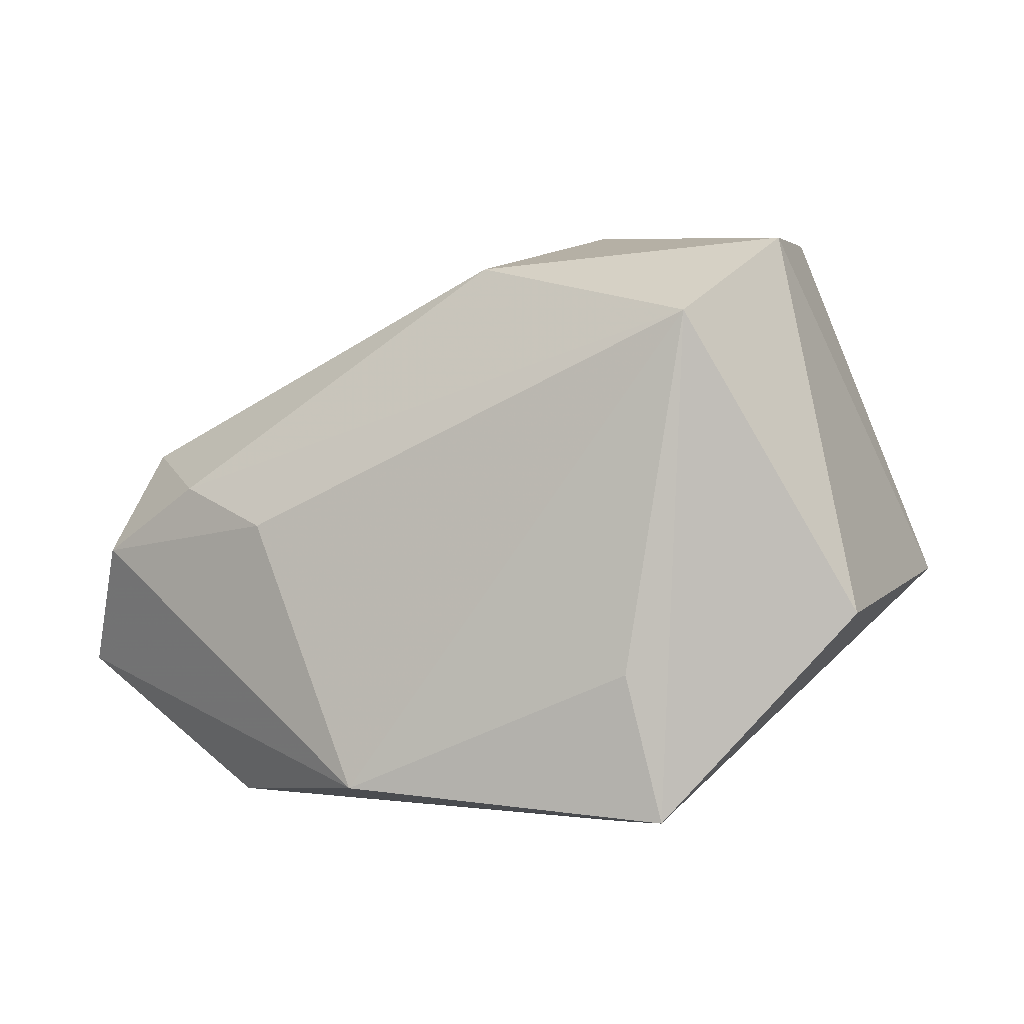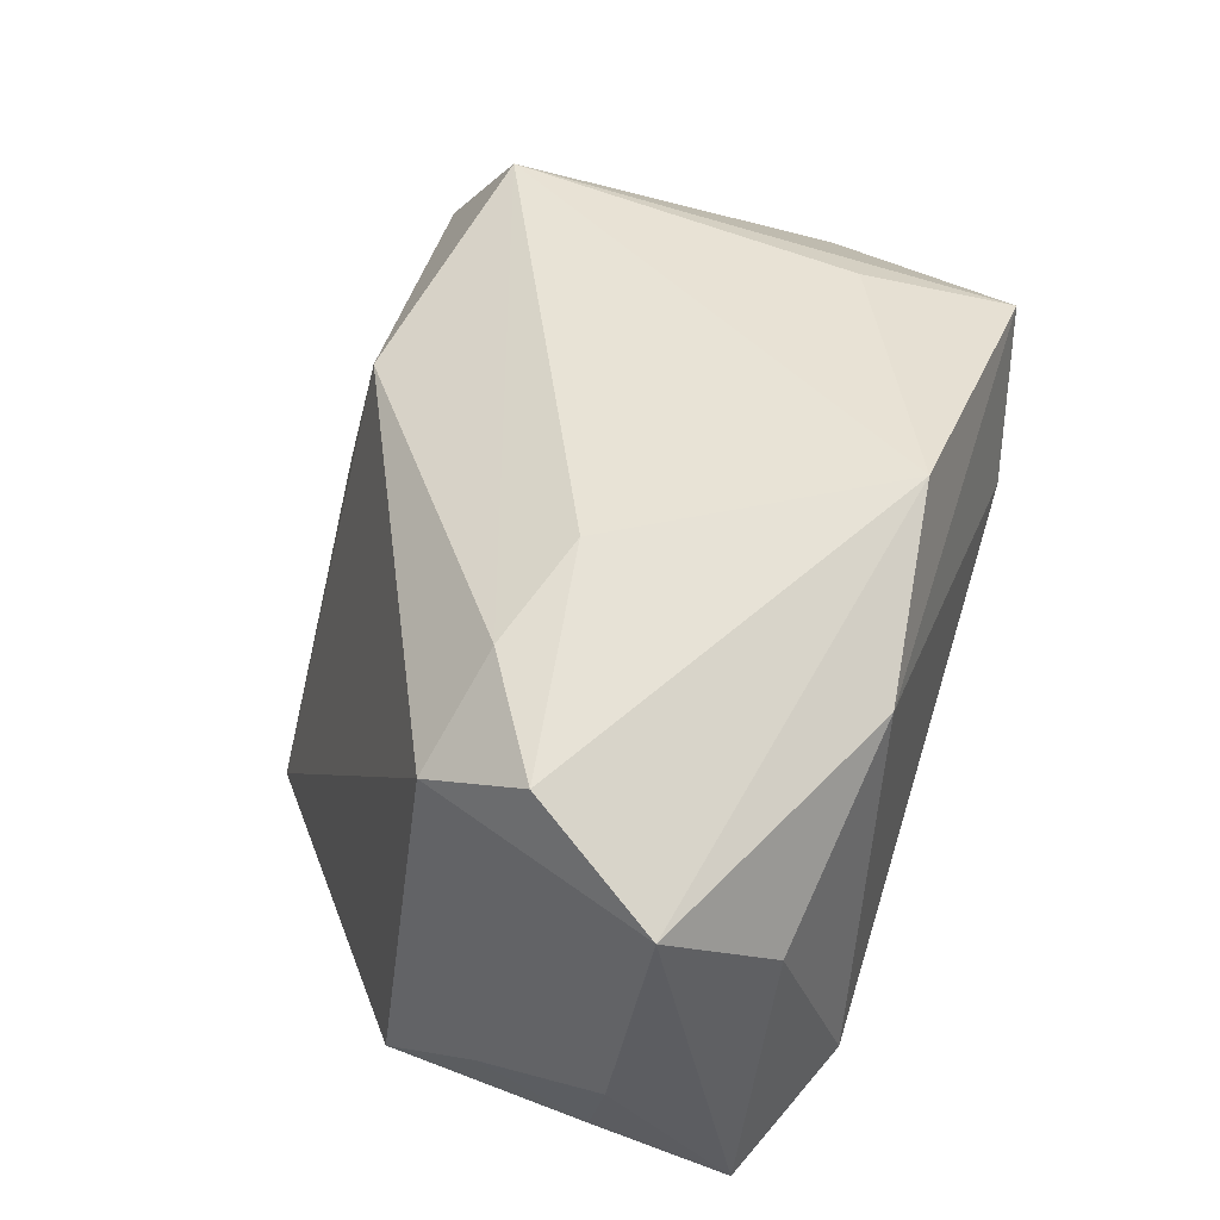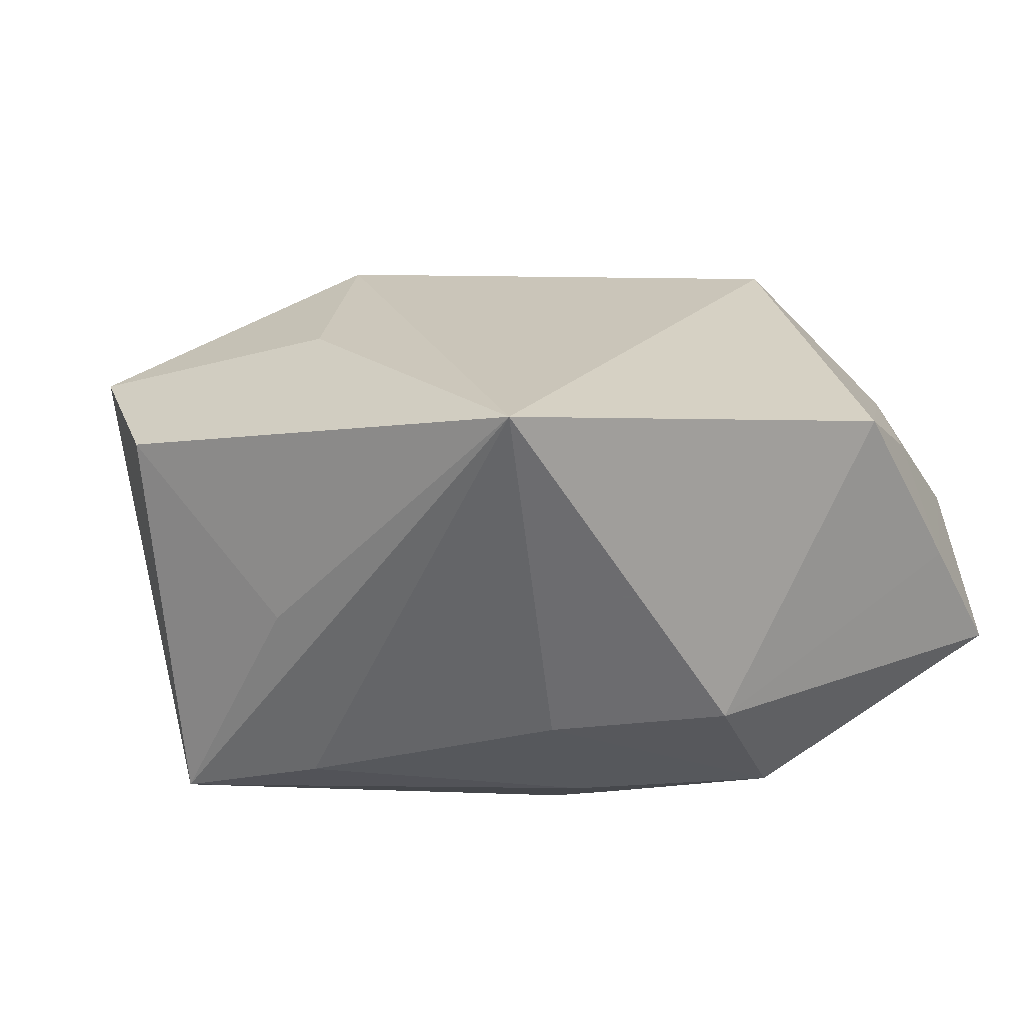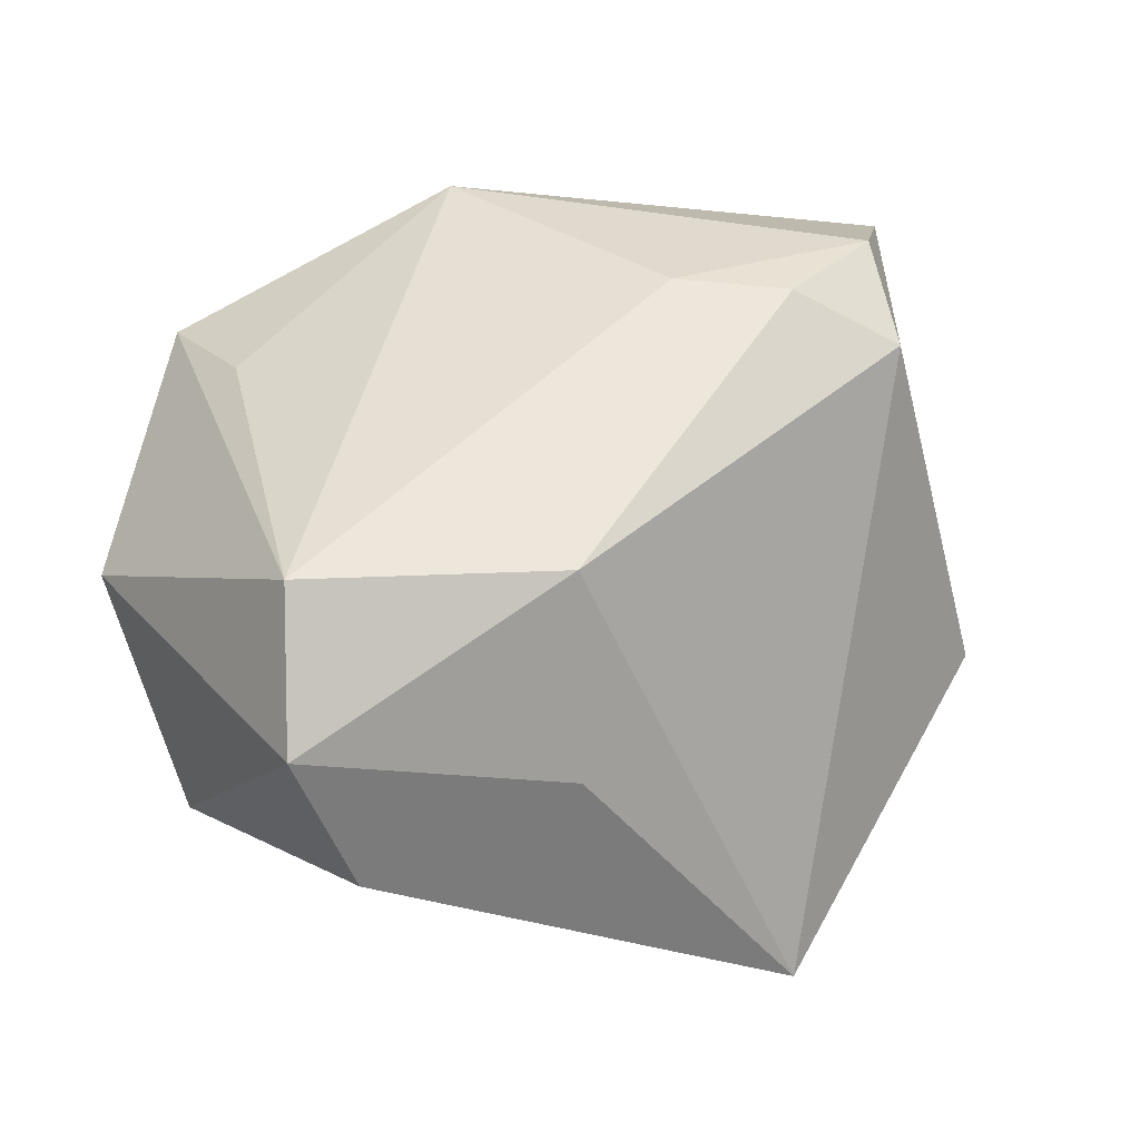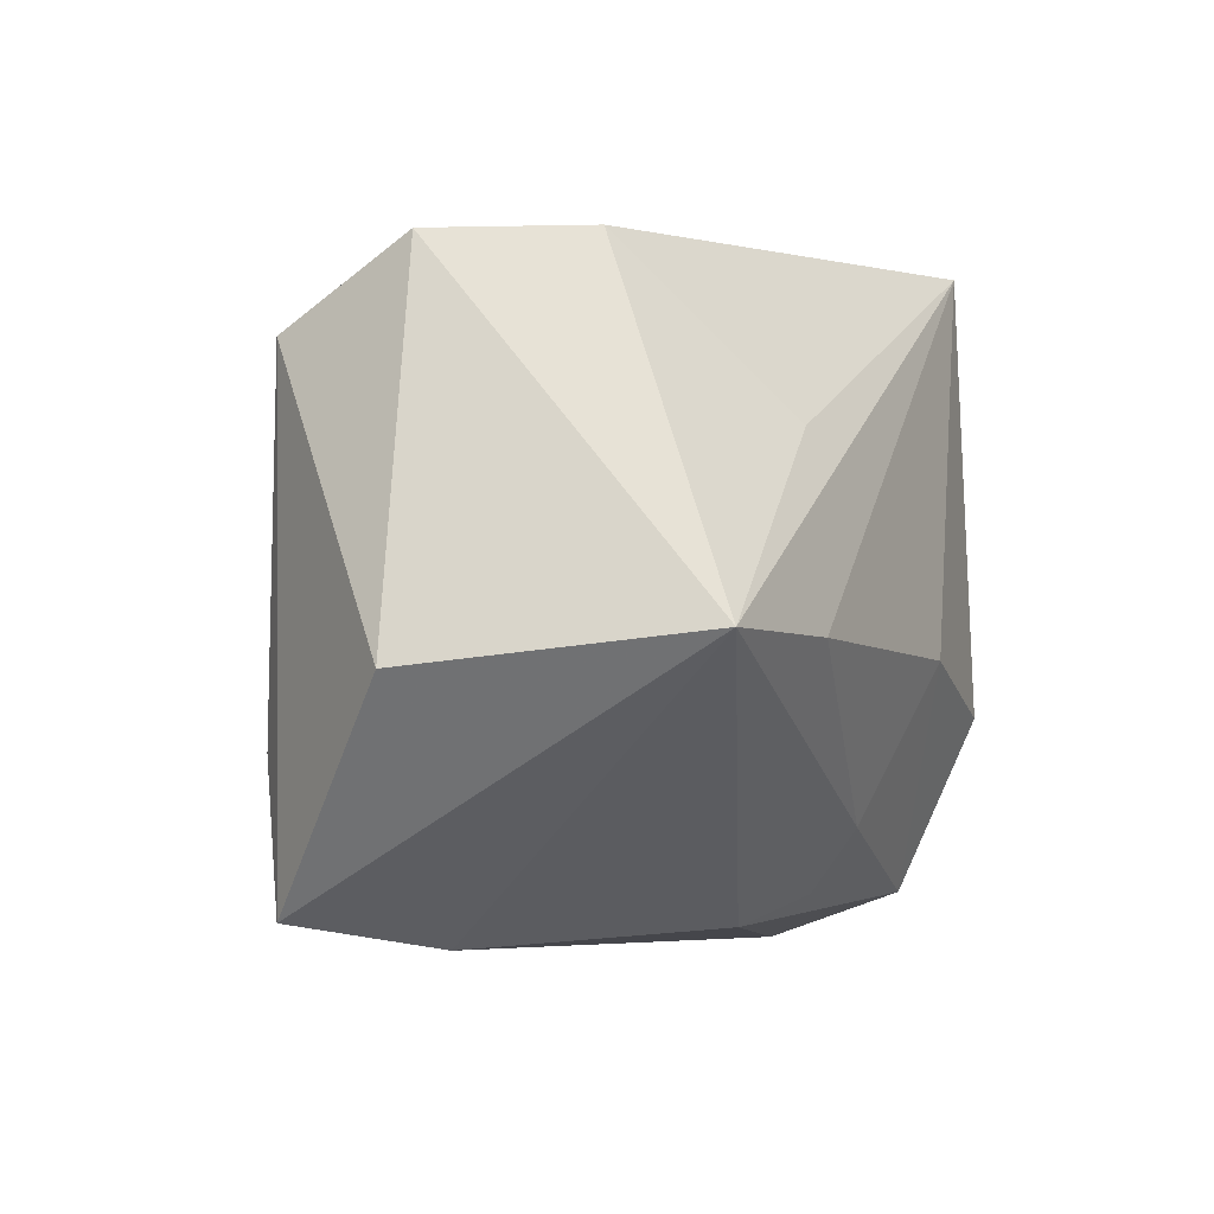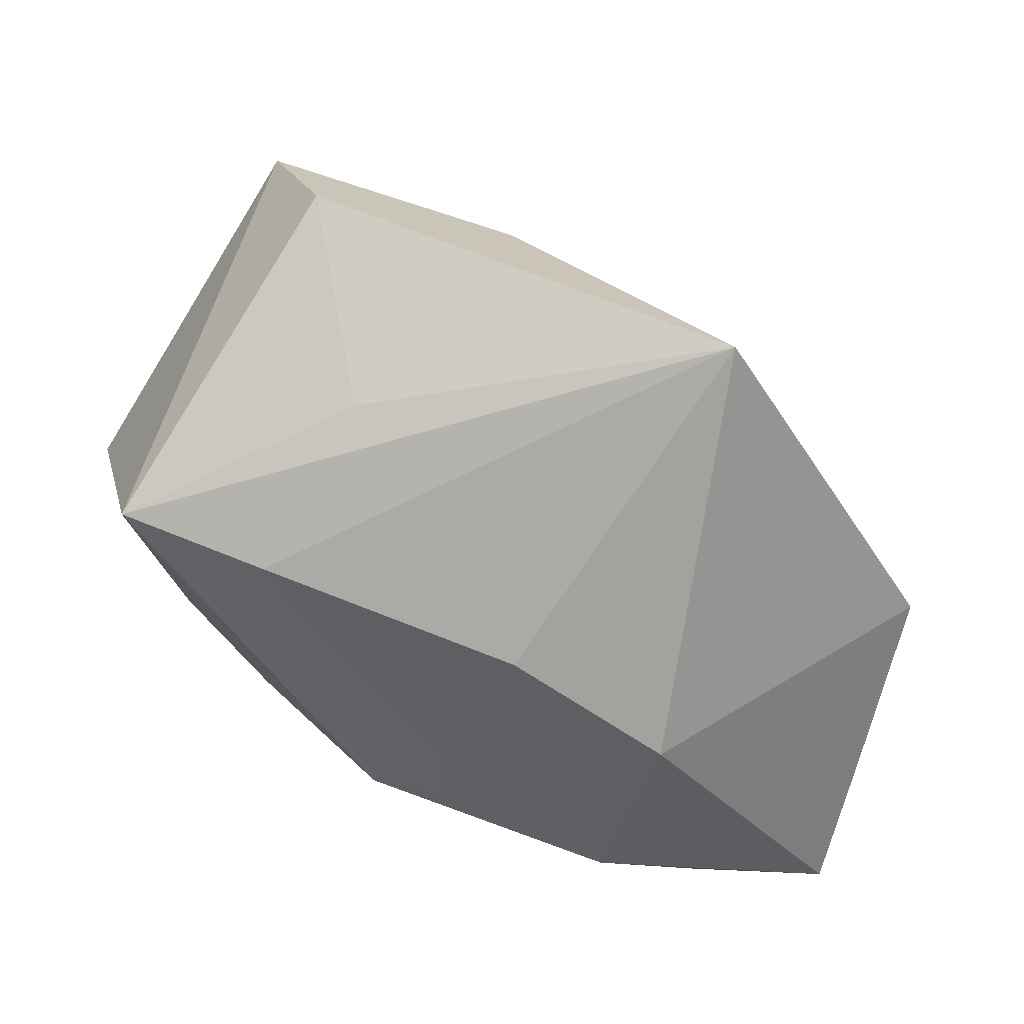
<metadata>
{"format":"obj","ext":"obj","renderer":"f3d","projection":"perspective","resolution":1024,"background":"white","views":[{"elev":1.8,"azim":36.5,"up":"+Y"},{"elev":59.7,"azim":-72.3,"up":"+Z"},{"elev":-53.8,"azim":-159.5,"up":"+Z"},{"elev":31.8,"azim":159.2,"up":"+Z"},{"elev":-5.7,"azim":108.2,"up":"+Y"},{"elev":-72.6,"azim":161.1,"up":"+Z"}]}
</metadata>
<code>
v 0.03448 0.02852 0.005161
v -0.02885 0.00825 0.0212
v -0.001241 -0.002645 -0.02804
v -0.04065 -0.01022 -0.0003159
v -0.000591 -0.02208 -0.01687
v -0.03681 -0.01284 0.02285
v 0.01986 0.01423 -0.02181
v -0.01689 -0.006644 -0.02804
v 0.03711 -0.002922 -0.02085
v 0.03004 -0.02414 0.01789
v 0.02318 -0.002616 -0.02416
v 0.01018 0.03023 -0.002039
v 0.03202 0.02142 0.01758
v -0.01421 -0.02432 0.02414
v -0.03916 0.00133 -0.005939
v -0.03773 0.01017 -0.01322
v 0.02929 0.02893 -0.008424
v -0.01931 0.005209 0.02701
v -0.009115 0.001798 0.02824
v 0.0009923 -0.01656 -0.02129
v 0.04235 -0.005666 0.004489
v -0.009823 0.03168 -0.02804
v 0.02761 -0.01088 0.02006
v -0.02994 -0.001179 0.0273
v -0.02899 -0.02647 -0.005988
v -0.04077 -0.02094 -0.01008
v -0.03961 -0.008391 -0.01137
v 0.01897 -0.02647 0.007789
v -0.03172 -0.02132 0.01444
v 0.008988 0.0261 0.01613
v 0.006069 -0.02475 -0.01237
v 0.003435 -0.02202 0.02946
v -0.01676 -0.02204 -0.02098
f 1 30 13
f 22 30 12
f 12 30 1
f 32 13 19
f 8 16 22
f 2 16 6
f 2 30 22
f 22 16 2
f 1 13 21
f 21 13 10
f 32 6 14
f 6 29 14
f 28 10 14
f 14 10 32
f 26 8 33
f 26 29 6
f 32 10 23
f 23 13 32
f 10 13 23
f 33 8 3
f 3 8 22
f 24 2 6
f 24 6 32
f 32 19 24
f 1 21 9
f 9 21 10
f 9 10 28
f 28 31 9
f 16 8 27
f 8 26 27
f 33 31 25
f 25 26 33
f 25 31 28
f 28 14 25
f 25 14 29
f 29 26 25
f 18 24 19
f 18 13 30
f 18 19 13
f 30 2 18
f 2 24 18
f 20 9 31
f 33 3 20
f 1 9 17
f 22 12 17
f 17 12 1
f 4 26 6
f 4 27 26
f 5 31 33
f 33 20 5
f 5 20 31
f 11 20 3
f 9 20 11
f 11 3 22
f 22 9 11
f 7 9 22
f 22 17 7
f 7 17 9
f 16 27 15
f 27 4 15
f 6 16 15
f 15 4 6

</code>
